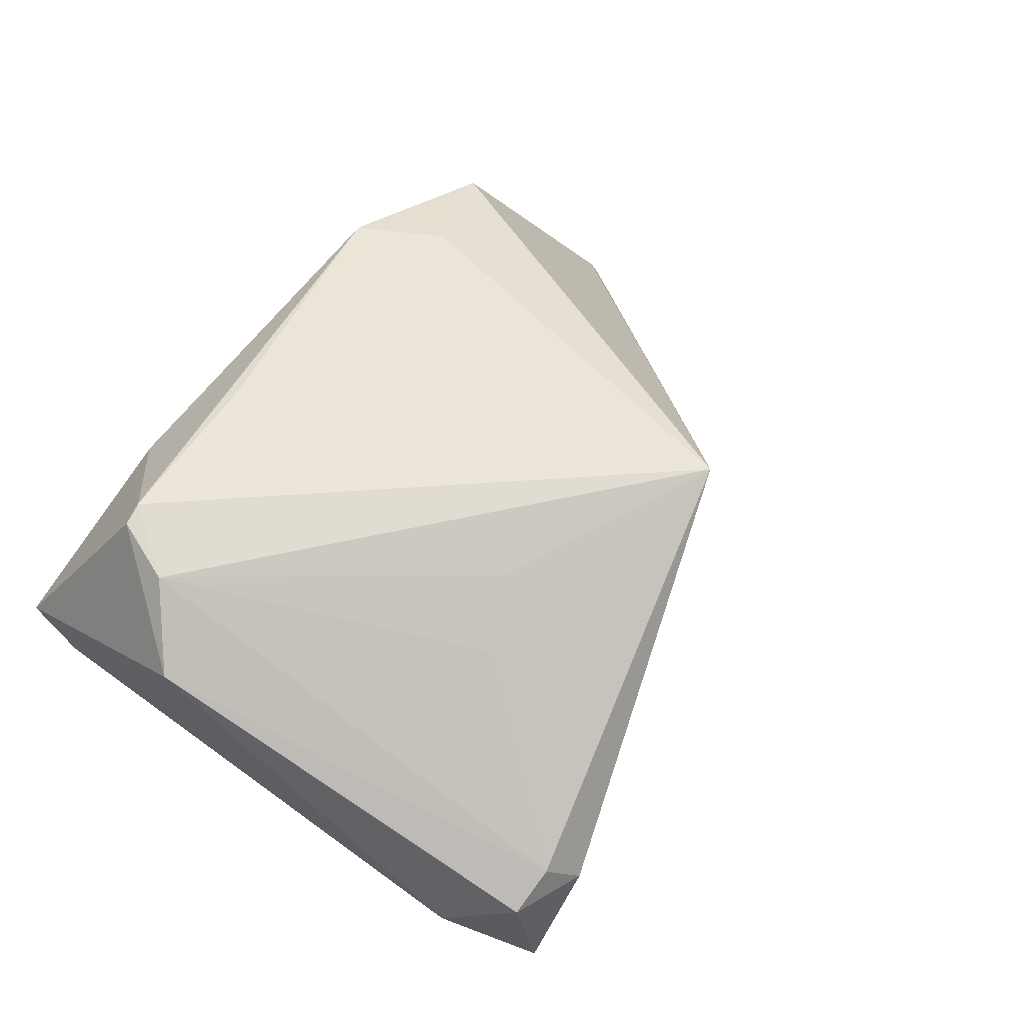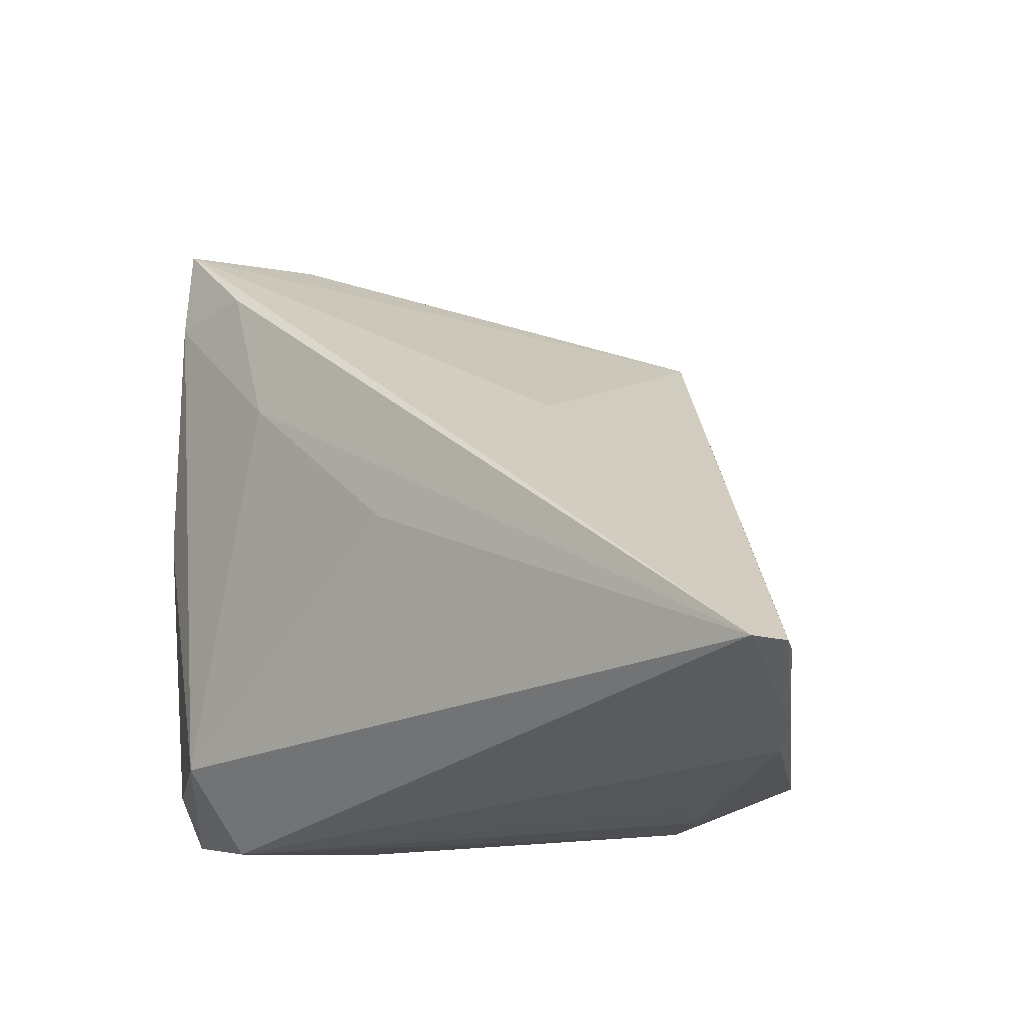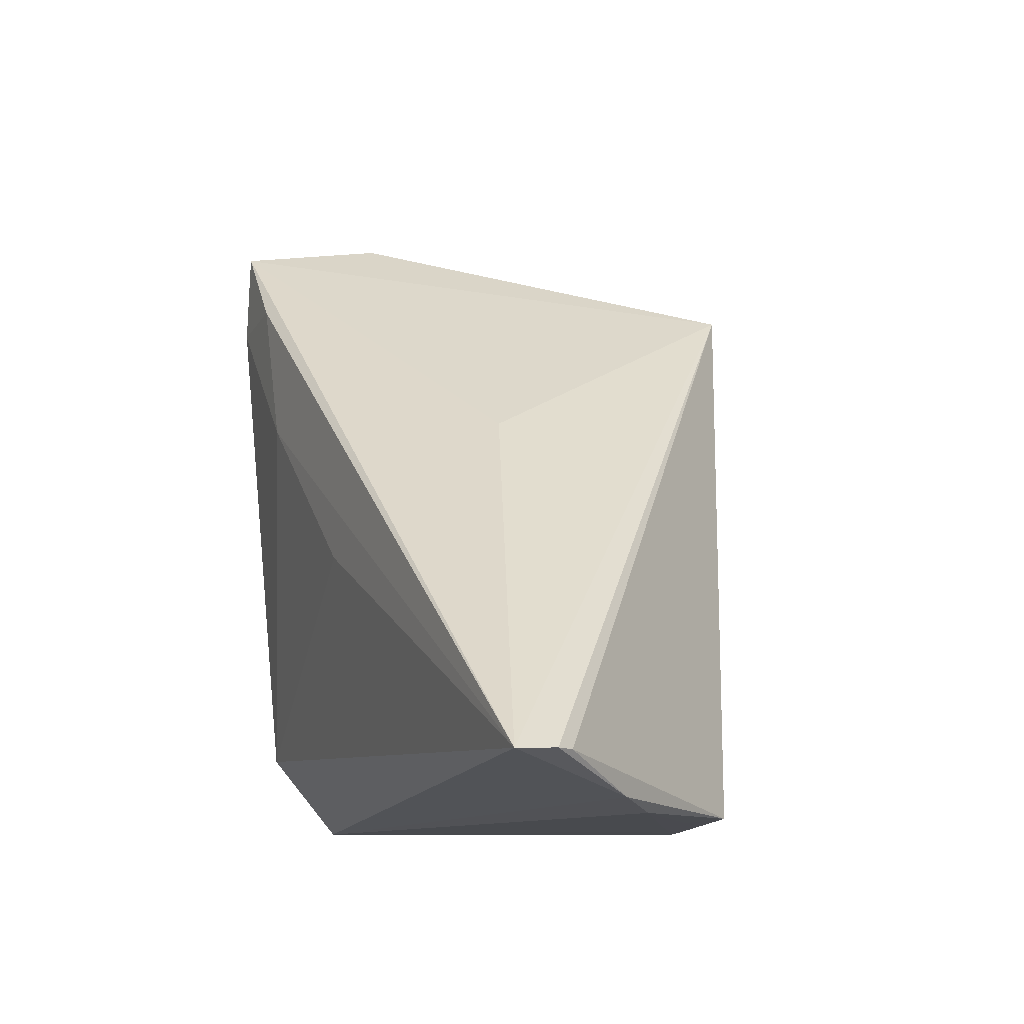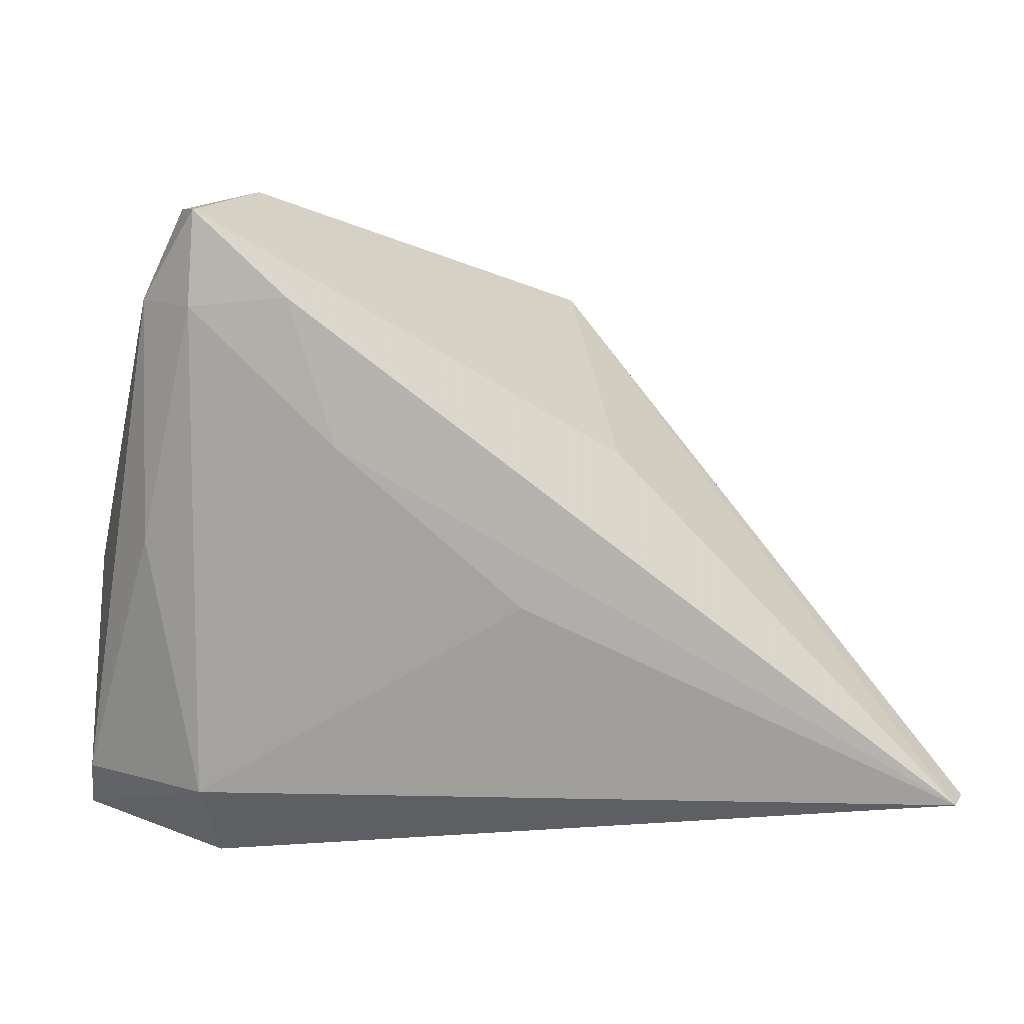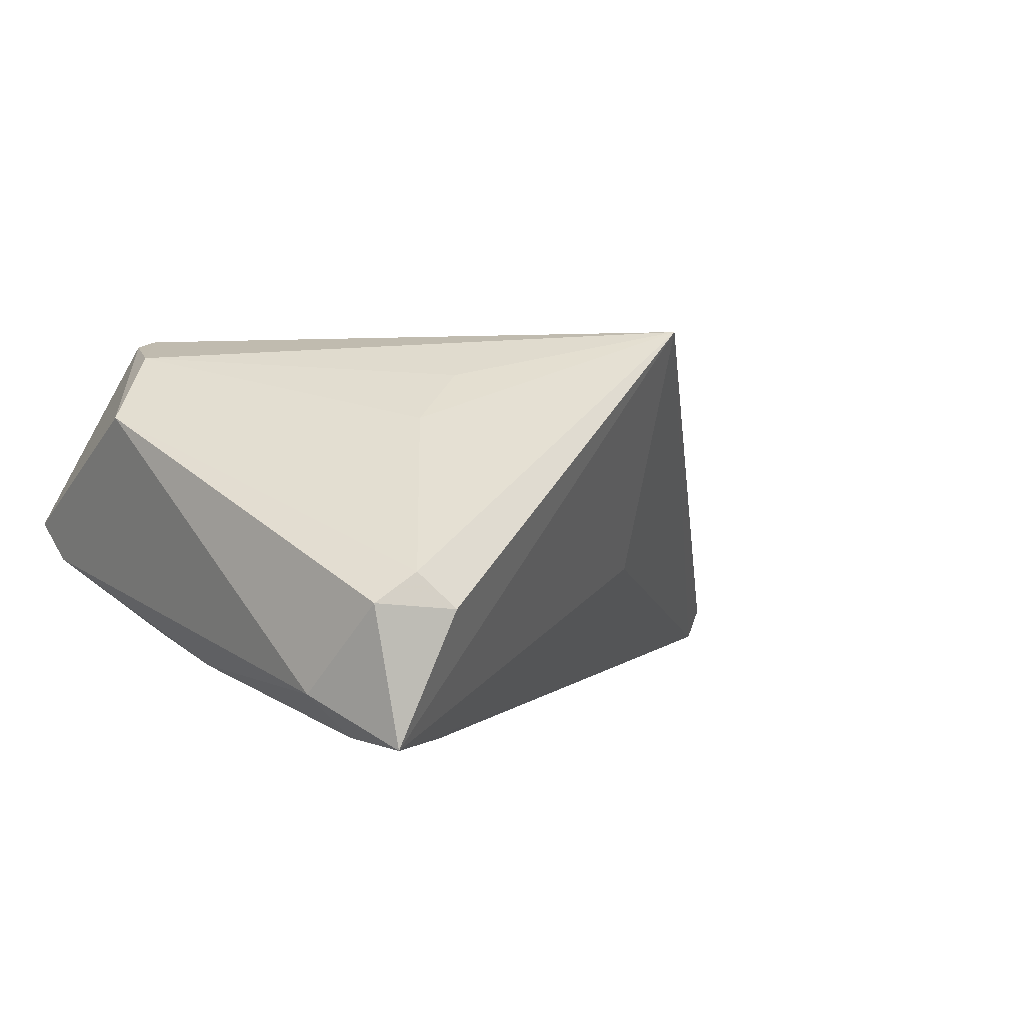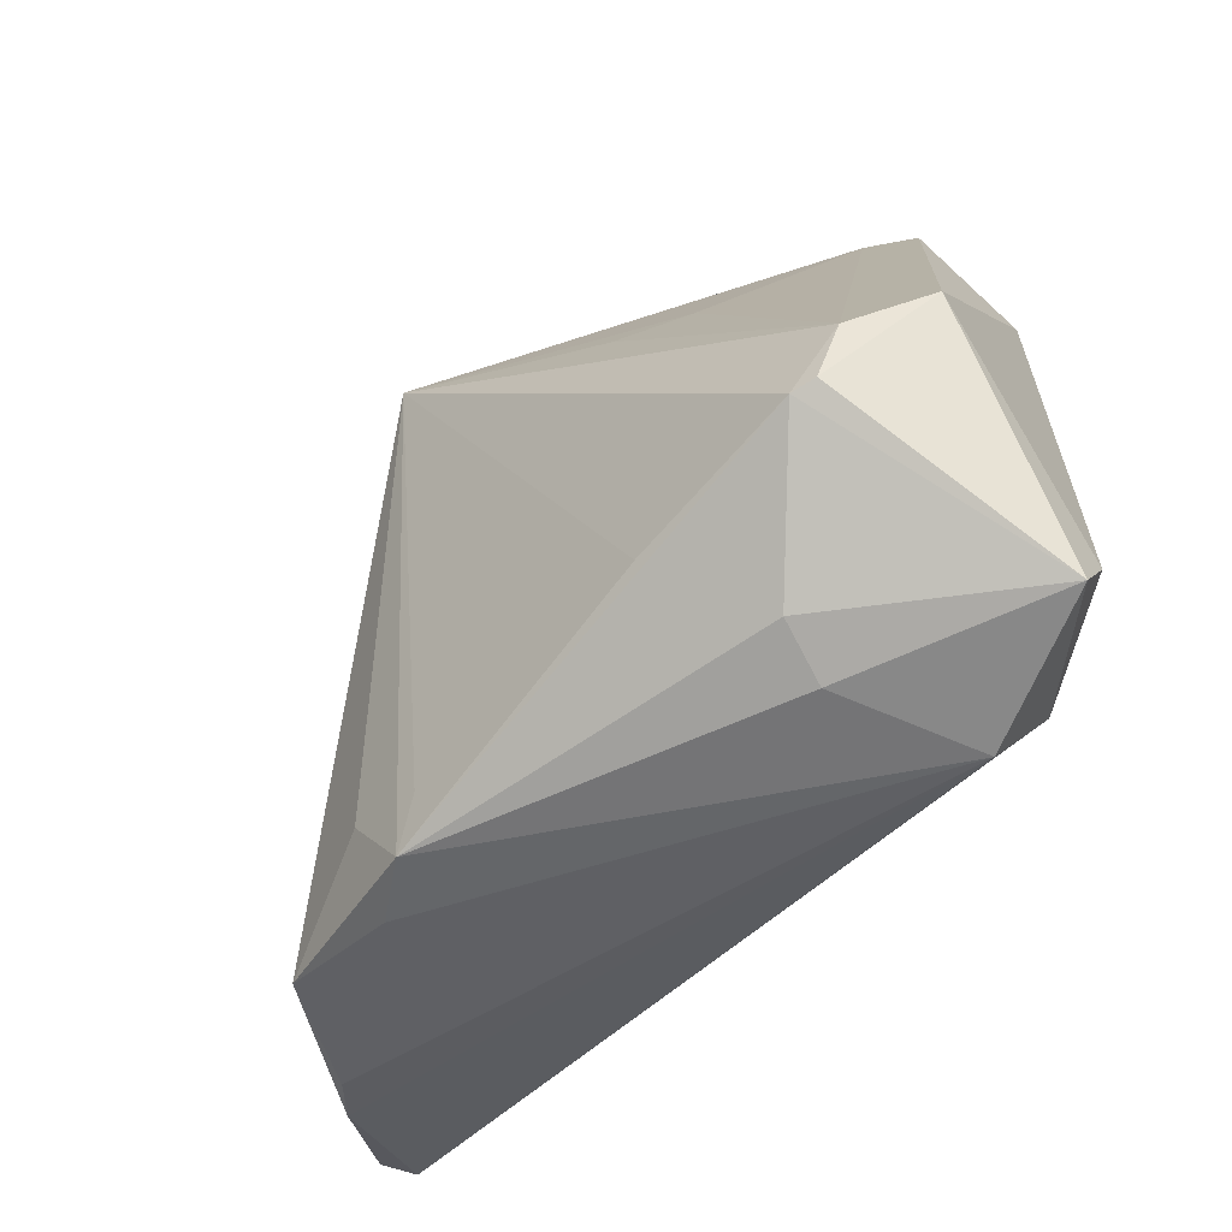
<metadata>
{"format":"obj","ext":"obj","renderer":"f3d","projection":"perspective","resolution":1024,"background":"white","views":[{"elev":55.7,"azim":133.3,"up":"+Z"},{"elev":-20.0,"azim":-139.4,"up":"+Y"},{"elev":-8.4,"azim":-115.1,"up":"+Y"},{"elev":10.4,"azim":176.6,"up":"+Y"},{"elev":3.9,"azim":149.8,"up":"+Z"},{"elev":-49.6,"azim":42.9,"up":"+Y"}]}
</metadata>
<code>
v 0.02024 -0.02594 0.01954
v 0.03487 0.02591 -0.0212
v -0.04189 -0.03351 -0.007542
v -0.01059 -0.03681 0.01597
v 0.03385 -0.03709 -0.009011
v 0.02768 -0.03582 0.00548
v -0.008716 0.02262 0.02204
v 0.01521 0.01318 0.01705
v -0.0169 -0.03709 0.0112
v -0.03007 -0.03545 0.01014
v 0.01983 0.011 -0.02204
v 0.02466 0.02684 -0.02204
v 0.0409 -0.02078 0.02041
v 0.03163 0.03511 -0.002916
v -0.01722 -0.02836 0.01539
v 0.04058 0.0002615 -0.01626
v 0.04914 -0.03336 -0.001817
v -0.04914 -0.02924 -0.01838
v 0.02166 0.01677 0.01227
v 0.03553 -0.02807 -0.01608
v 0.03416 0.03586 -0.02107
v 0.04869 -0.007239 0.01213
v -0.0482 -0.02935 -0.01645
v -0.03751 -0.03495 -0.002842
v 0.04851 -0.02784 -0.005939
v 0.0427 -0.01353 0.01904
v -0.01786 -0.03675 0.007345
v -0.007973 -0.03131 0.01679
v -0.02756 -0.03588 0.006966
v 0.02882 -0.03282 0.01131
v 0.03995 0.02622 -0.01614
v -0.04757 -0.02928 -0.02204
v -0.01156 0.007878 -0.007035
v 0.0002479 -0.00651 -0.02183
v 0.02808 0.03709 -0.00681
v 0.03655 0.03519 -0.005887
v 0.0385 -0.02146 0.02106
f 17 37 30
f 37 4 30
f 37 7 1
f 1 4 37
f 13 37 17
f 17 22 13
f 25 22 17
f 17 20 25
f 36 22 31
f 22 25 31
f 2 20 11
f 11 12 2
f 5 20 17
f 17 30 6
f 6 5 17
f 6 30 4
f 4 5 6
f 23 7 18
f 23 10 7
f 15 4 7
f 7 10 15
f 15 10 4
f 7 4 28
f 28 1 7
f 4 1 28
f 26 13 22
f 26 7 37
f 37 13 26
f 16 20 2
f 16 25 20
f 2 31 16
f 16 31 25
f 7 19 14
f 19 26 14
f 14 22 36
f 14 26 22
f 18 7 32
f 7 33 32
f 12 11 32
f 20 5 32
f 7 14 35
f 35 14 36
f 21 31 2
f 2 12 21
f 36 31 21
f 21 35 36
f 12 32 21
f 21 32 33
f 21 33 7
f 7 35 21
f 8 19 7
f 7 26 8
f 8 26 19
f 34 11 20
f 20 32 34
f 34 32 11
f 9 5 4
f 9 27 5
f 4 10 9
f 29 9 10
f 5 27 24
f 27 9 24
f 9 29 24
f 24 29 10
f 3 32 5
f 5 24 3
f 18 32 3
f 3 23 18
f 10 23 3
f 3 24 10

</code>
